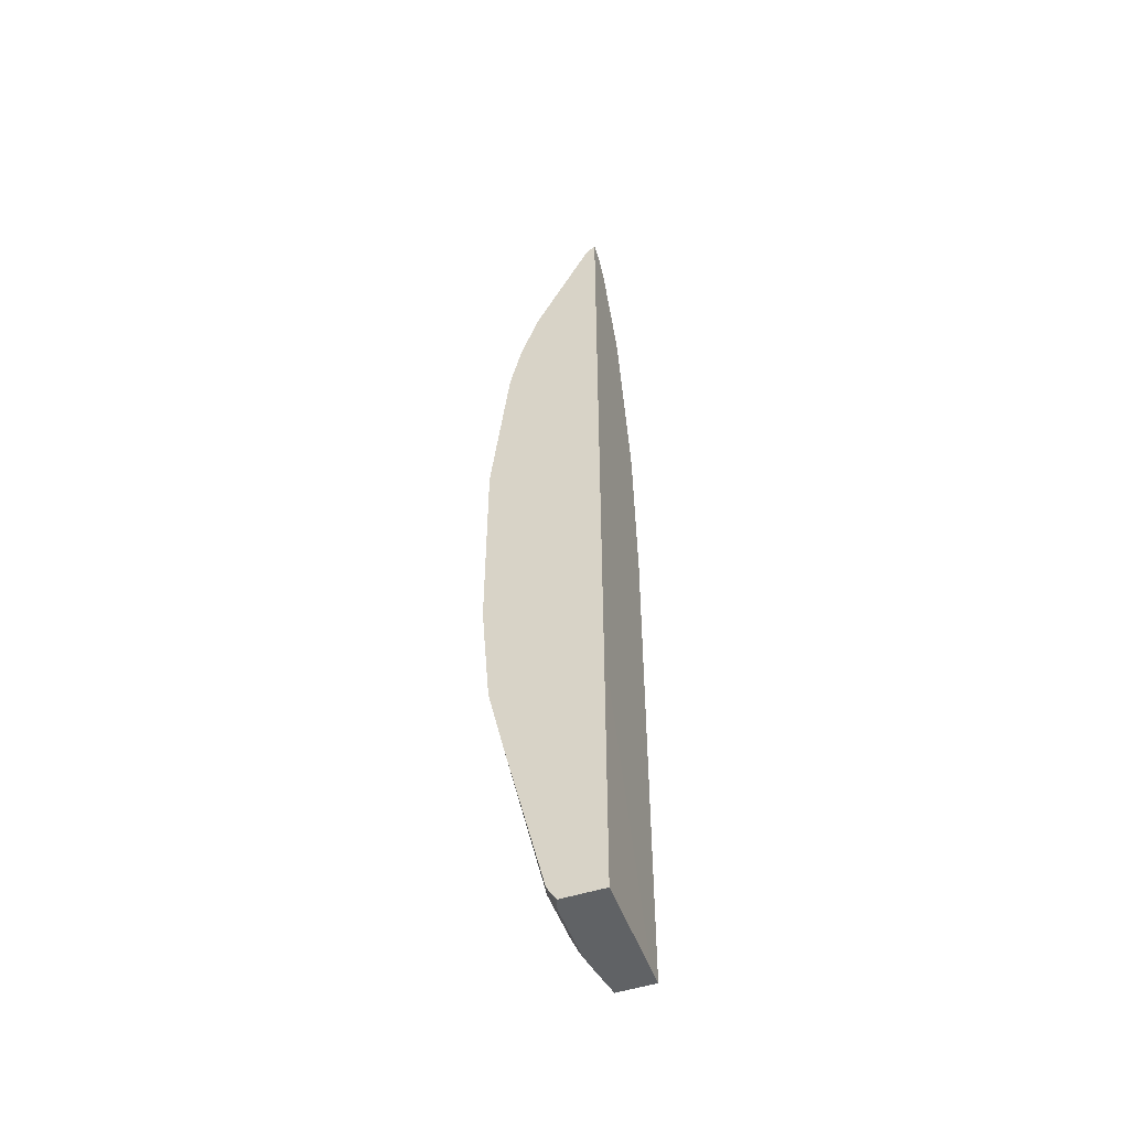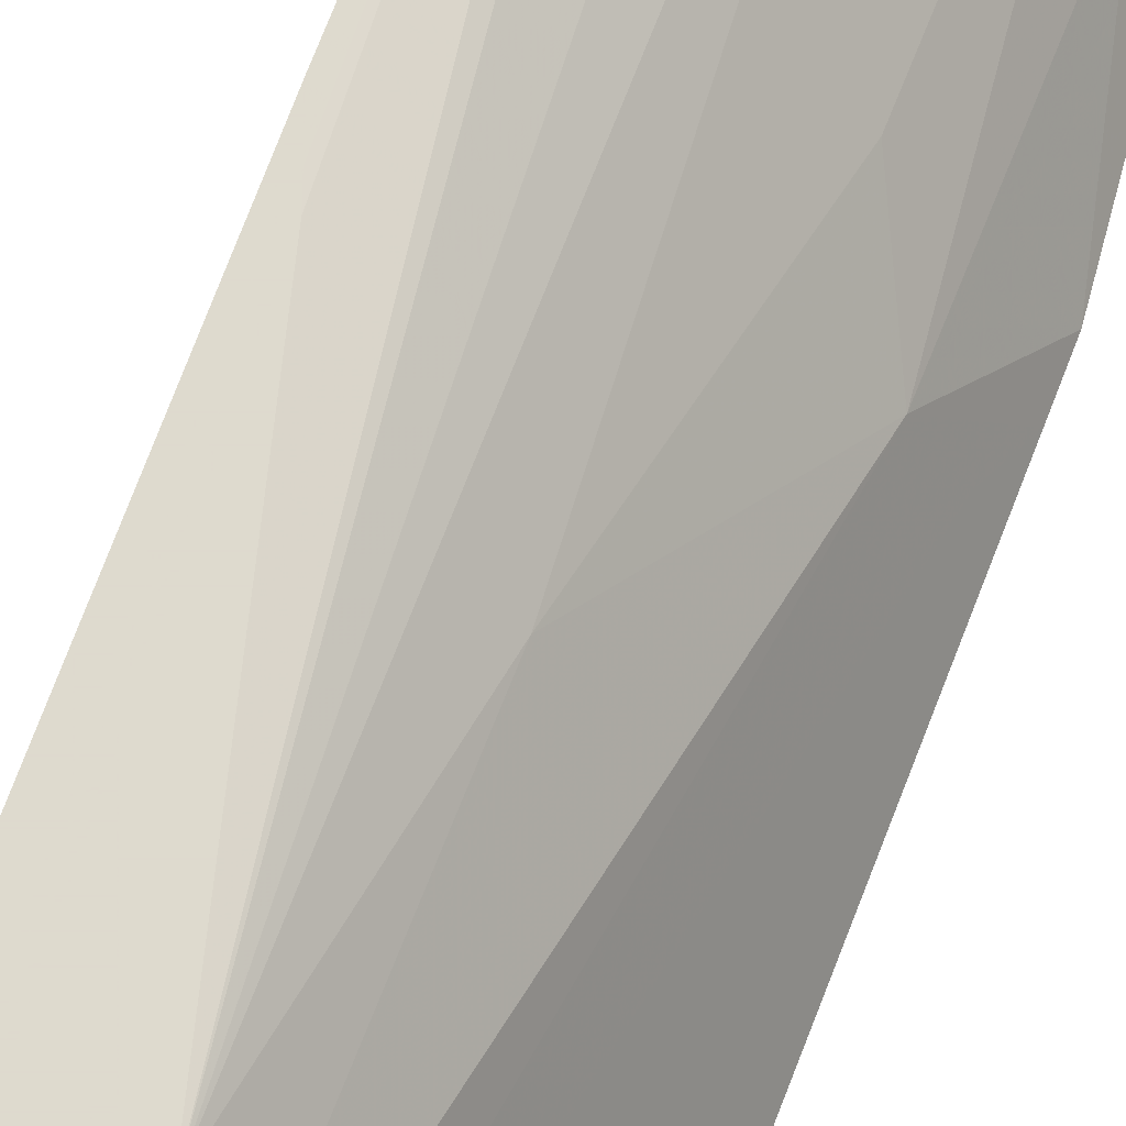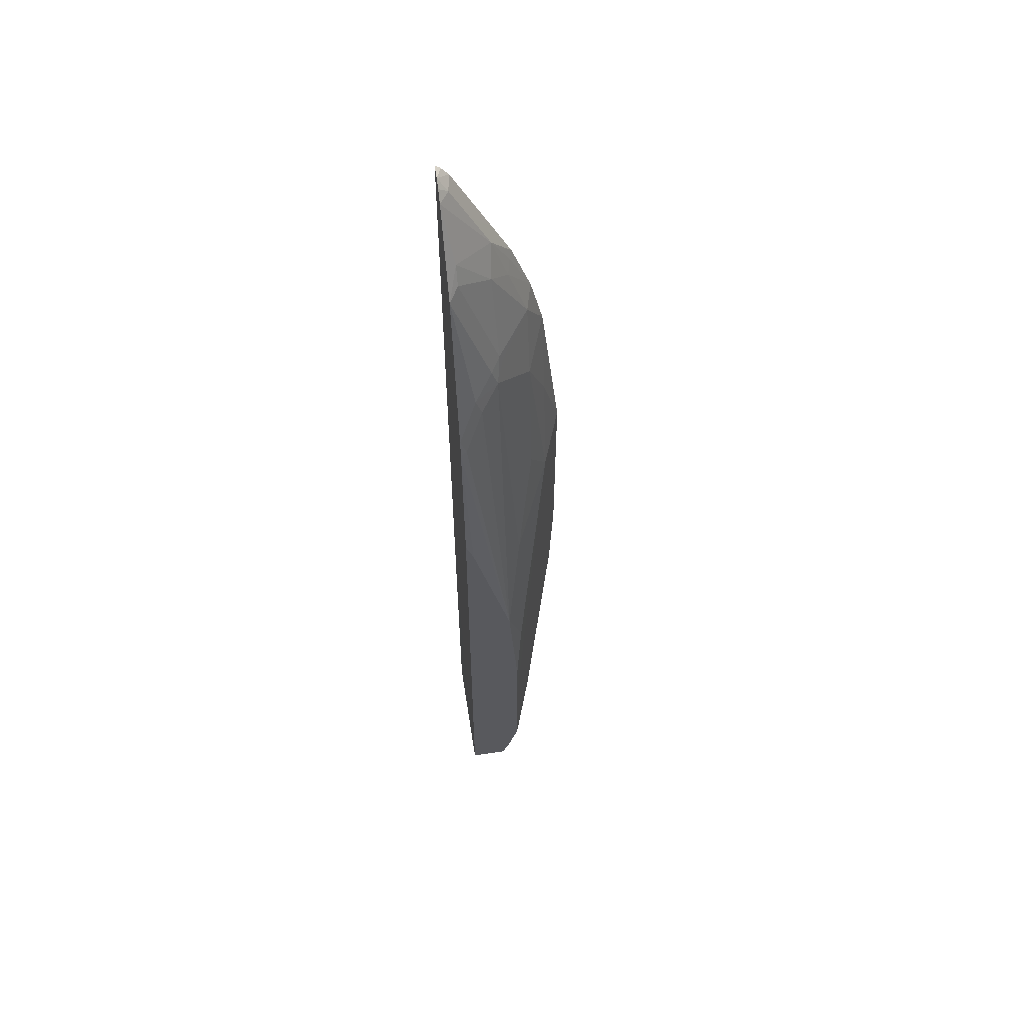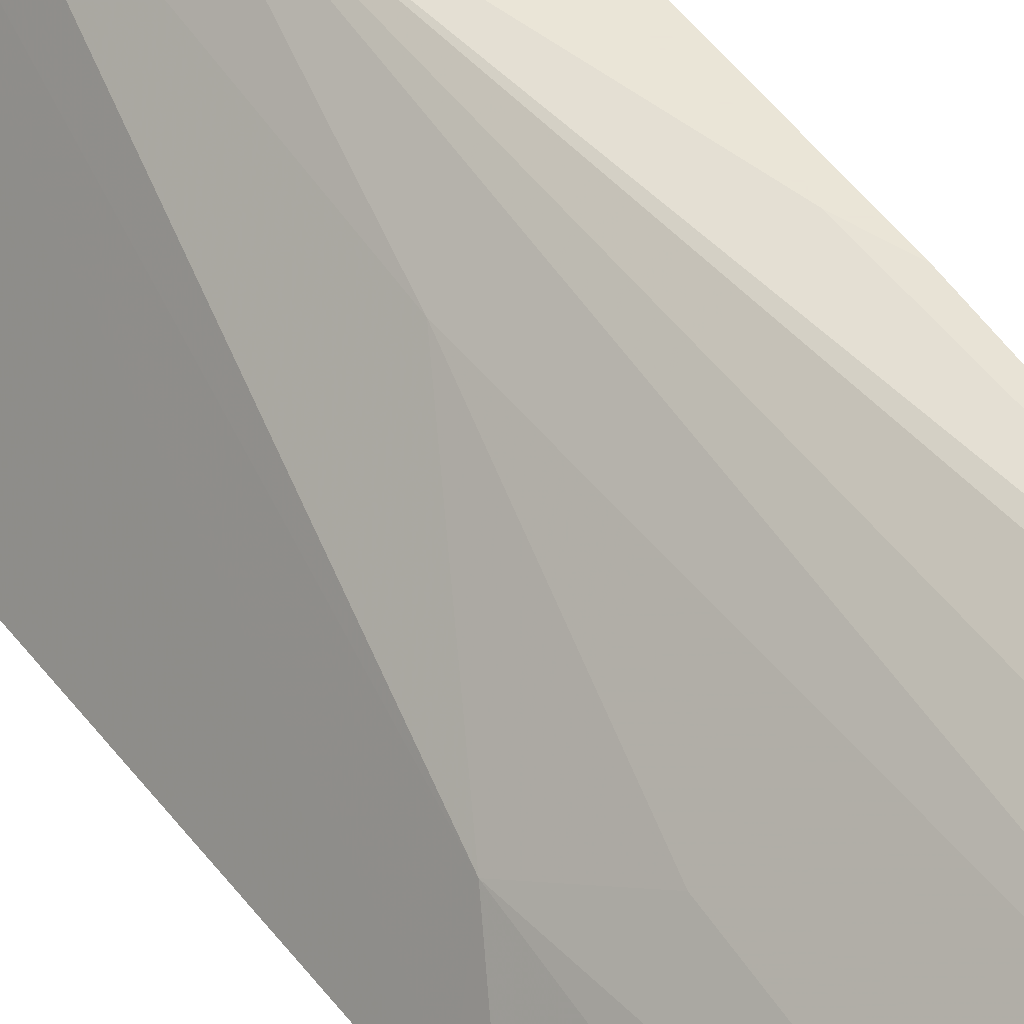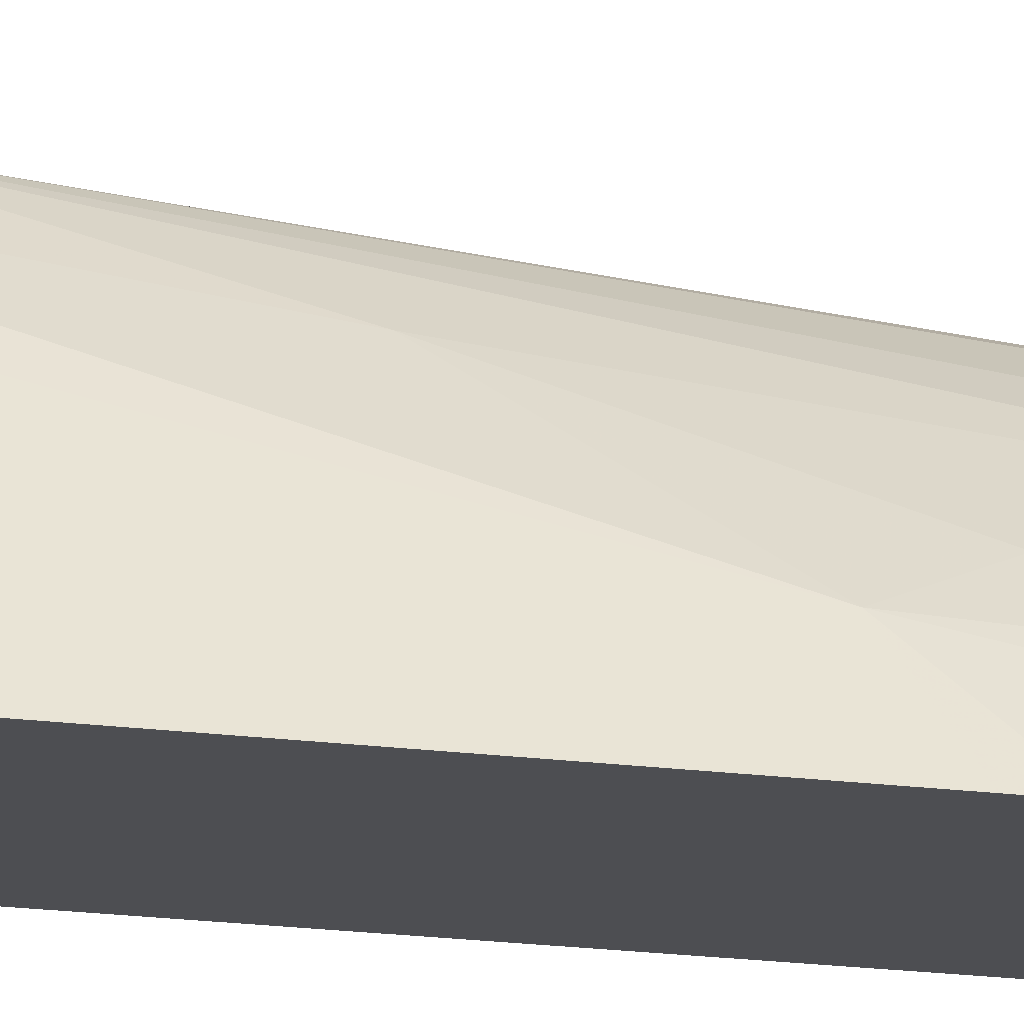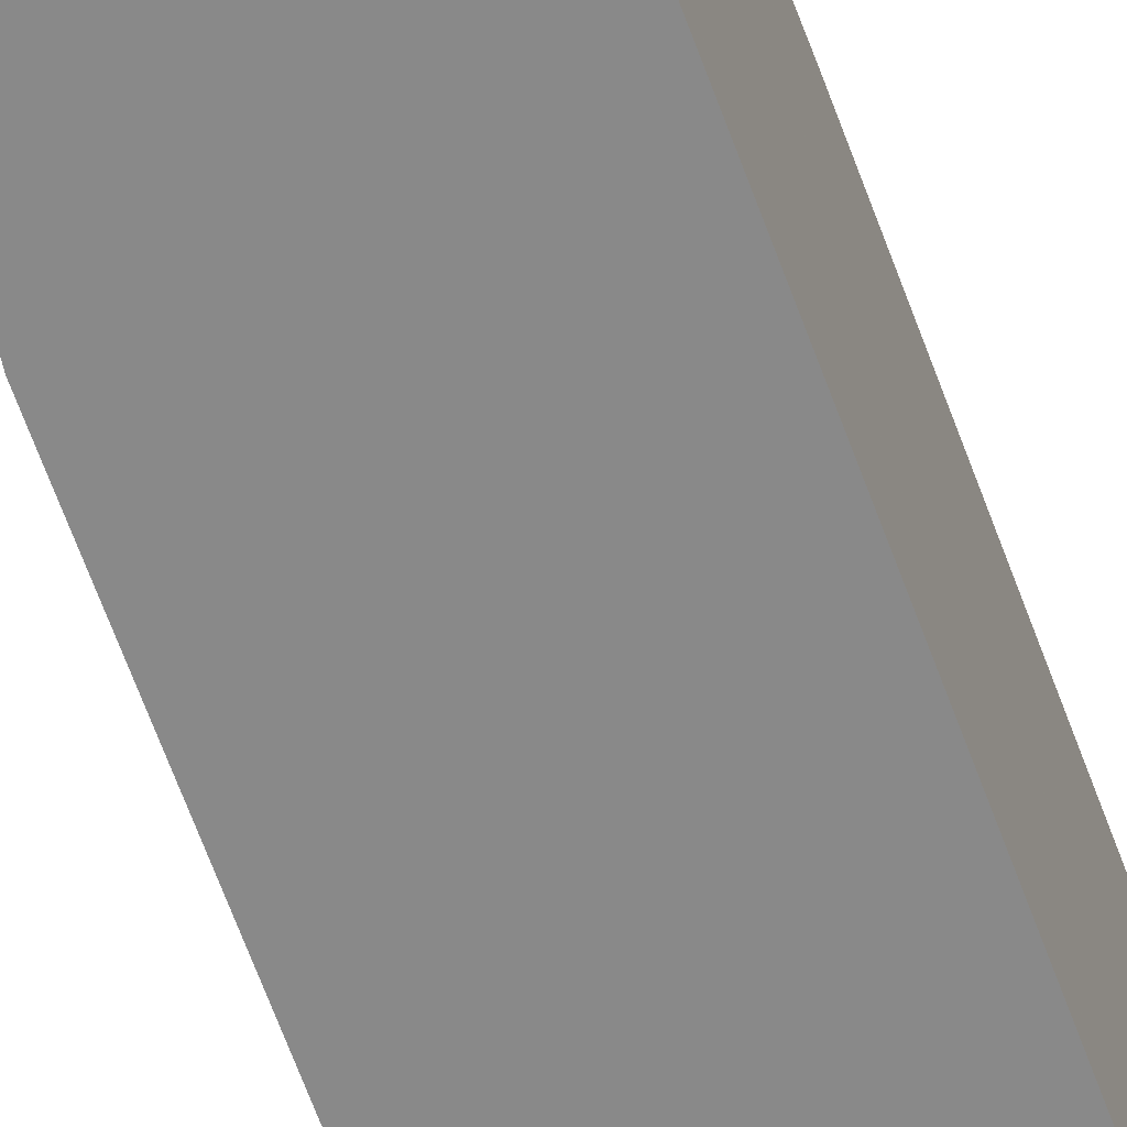
<metadata>
{"format":"obj","ext":"obj","renderer":"f3d","projection":"perspective","resolution":1024,"background":"white","views":[{"elev":-50.5,"azim":19.4,"up":"+Z"},{"elev":71.3,"azim":-159.3,"up":"+Y"},{"elev":57.8,"azim":171.1,"up":"+Z"},{"elev":44.0,"azim":-32.9,"up":"+Y"},{"elev":-17.2,"azim":-105.4,"up":"+Y"},{"elev":-63.2,"azim":19.7,"up":"+Y"}]}
</metadata>
<code>
v -0.2171 -0.03939 -0.238
v -0.2194 -0.03939 -0.238
v -0.1792 -0.03939 -0.2194
v -0.1792 -0.03941 -0.238
v -0.2272 -0.08061 -0.238
v -0.234 -0.08962 -0.2289
v -0.234 -0.04979 -0.209
v -0.2264 -0.03939 -0.2194
v -0.1792 -0.03939 -0.06008
v -0.1792 -0.05975 -0.238
v -0.2295 -0.09957 -0.238
v -0.239 -0.09957 -0.219
v -0.239 -0.05975 -0.199
v -0.2387 -0.03939 -0.1797
v -0.1792 -0.1724 0.05541
v -0.1792 -0.03939 0.3276
v -0.1794 -0.1724 -0.238
v -0.2295 -0.1593 -0.238
v -0.239 -0.1593 -0.219
v -0.2589 -0.09957 -0.1394
v -0.239 -0.03984 -0.1791
v -0.2388 -0.03939 -0.1791
v -0.1792 -0.1724 0.8043
v -0.1847 -0.03939 0.3122
v -0.1792 -0.04977 0.4978
v -0.2255 -0.1724 -0.238
v -0.2279 -0.1658 -0.238
v -0.2334 -0.1724 -0.2252
v -0.2357 -0.1724 -0.2207
v -0.2589 -0.1394 -0.1394
v -0.2788 -0.1724 -0.03978
v -0.2589 -0.07966 -0.1195
v -0.2953 -0.1724 0.03307
v -0.239 -0.03939 -0.1593
v -0.1792 -0.1579 0.8022
v -0.1849 -0.1724 0.7995
v -0.1876 -0.03939 0.3039
v -0.1859 -0.05311 0.4978
v -0.1792 -0.05225 0.5176
v -0.2288 -0.03939 0.1395
v -0.2306 -0.1724 -0.23
v -0.2987 -0.1593 0.07969
v -0.3036 -0.1724 0.1326
v -0.3053 -0.1724 0.1591
v -0.239 -0.03939 -0.06018
v -0.1792 -0.1493 0.7965
v -0.1892 -0.1543 0.7865
v -0.1924 -0.1724 0.79
v -0.2058 -0.07303 0.5376
v -0.1991 -0.0722 0.5576
v -0.1792 -0.05229 0.5177
v -0.1792 -0.05229 0.5178
v -0.2387 -0.03939 1.149e-05
v -0.2456 -0.05311 0.07969
v -0.2456 -0.07303 0.259
v -0.2257 -0.09294 0.5576
v -0.3053 -0.1724 0.3581
v -0.239 -0.03984 1.149e-05
v -0.2987 -0.1593 0.3385
v -0.2854 -0.1328 0.3385
v -0.1792 -0.1394 0.7866
v -0.2091 -0.1543 0.7467
v -0.2124 -0.1724 0.7499
v -0.2191 -0.09211 0.5775
v -0.1792 -0.09211 0.697
v -0.1792 -0.09207 0.6969
v -0.2655 -0.1128 0.3783
v -0.2539 -0.1095 0.448
v -0.2655 -0.1328 0.5177
v -0.2323 -0.1062 0.5775
v -0.229 -0.1046 0.5874
v -0.3052 -0.1724 0.3781
v -0.2854 -0.1527 0.458
v -0.1792 -0.09212 0.697
v -0.1892 -0.1145 0.7268
v -0.229 -0.1543 0.7068
v -0.2324 -0.1724 0.7101
v -0.1892 -0.1046 0.7068
v -0.2853 -0.1724 0.5573
v -0.2655 -0.1527 0.5974
v -0.2257 -0.1328 0.6771
v -0.234 -0.1568 0.697
v -0.2521 -0.1724 0.6705
v -0.2456 -0.1527 0.6572
v -0.2732 -0.1724 0.6093
v -0.2721 -0.1724 0.6138
v -0.2439 -0.1618 0.6771
v -0.2489 -0.1643 0.6671
f 47 61 62
f 46 61 47
f 45 58 53
f 45 59 60
f 45 57 59
f 55 60 67
f 45 60 54
f 47 62 48
f 50 65 51
f 49 56 50
f 50 56 64
f 50 64 65
f 51 65 52
f 52 65 66
f 53 58 54
f 54 60 55
f 45 54 58
f 48 62 63
f 42 43 44
f 35 48 36
f 40 55 56
f 55 67 68
f 27 41 28
f 30 31 33
f 32 33 42
f 32 42 34
f 33 43 42
f 34 42 44
f 34 44 57
f 40 56 49
f 34 57 45
f 35 47 48
f 38 49 50
f 38 50 51
f 38 51 39
f 38 40 49
f 39 51 52
f 40 53 54
f 40 54 55
f 35 46 47
f 55 68 56
f 26 41 27
f 56 69 70
f 71 80 81
f 71 81 78
f 72 79 73
f 75 78 81
f 75 81 76
f 76 82 83
f 76 83 77
f 76 81 84
f 70 80 71
f 76 84 82
f 80 85 86
f 80 86 84
f 80 84 81
f 82 84 87
f 82 87 83
f 84 86 88
f 83 88 86
f 84 88 87
f 79 85 80
f 56 68 69
f 69 80 70
f 69 73 79
f 56 70 71
f 56 71 64
f 57 72 60
f 57 60 59
f 60 72 73
f 60 73 69
f 60 69 67
f 61 74 65
f 69 79 80
f 61 65 75
f 61 76 62
f 62 76 77
f 62 77 63
f 64 71 65
f 65 78 75
f 65 74 66
f 65 71 78
f 67 69 68
f 61 75 76
f 25 40 38
f 83 87 88
f 25 38 39
f 2 6 7
f 2 7 8
f 3 9 4
f 4 9 10
f 5 11 6
f 6 11 12
f 6 12 7
f 7 12 13
f 2 5 6
f 7 13 14
f 9 15 10
f 9 16 25
f 9 25 39
f 9 39 52
f 9 52 66
f 9 66 74
f 9 74 61
f 9 61 46
f 7 14 8
f 9 46 35
f 1 5 2
f 1 27 18
f 25 37 40
f 1 2 8
f 1 8 14
f 1 14 22
f 1 22 34
f 1 34 45
f 1 45 53
f 1 53 40
f 1 11 5
f 1 40 37
f 1 24 16
f 1 16 9
f 1 9 3
f 1 3 4
f 1 4 10
f 1 10 17
f 1 17 26
f 1 26 27
f 1 37 24
f 9 35 23
f 1 18 11
f 10 15 17
f 15 33 31
f 15 31 29
f 15 29 28
f 15 28 41
f 15 41 26
f 15 26 17
f 16 24 25
f 18 28 29
f 15 43 33
f 18 29 19
f 19 31 30
f 20 30 33
f 20 33 32
f 21 32 22
f 22 32 34
f 23 35 36
f 24 37 25
f 9 23 15
f 19 29 31
f 15 44 43
f 18 27 28
f 13 20 32
f 15 57 44
f 11 19 12
f 12 19 30
f 12 30 20
f 12 20 13
f 13 21 14
f 13 32 21
f 14 21 22
f 11 18 19
f 15 23 36
f 15 48 63
f 15 63 77
f 15 77 83
f 15 83 86
f 15 86 85
f 15 85 79
f 15 79 72
f 15 72 57
f 15 36 48

</code>
